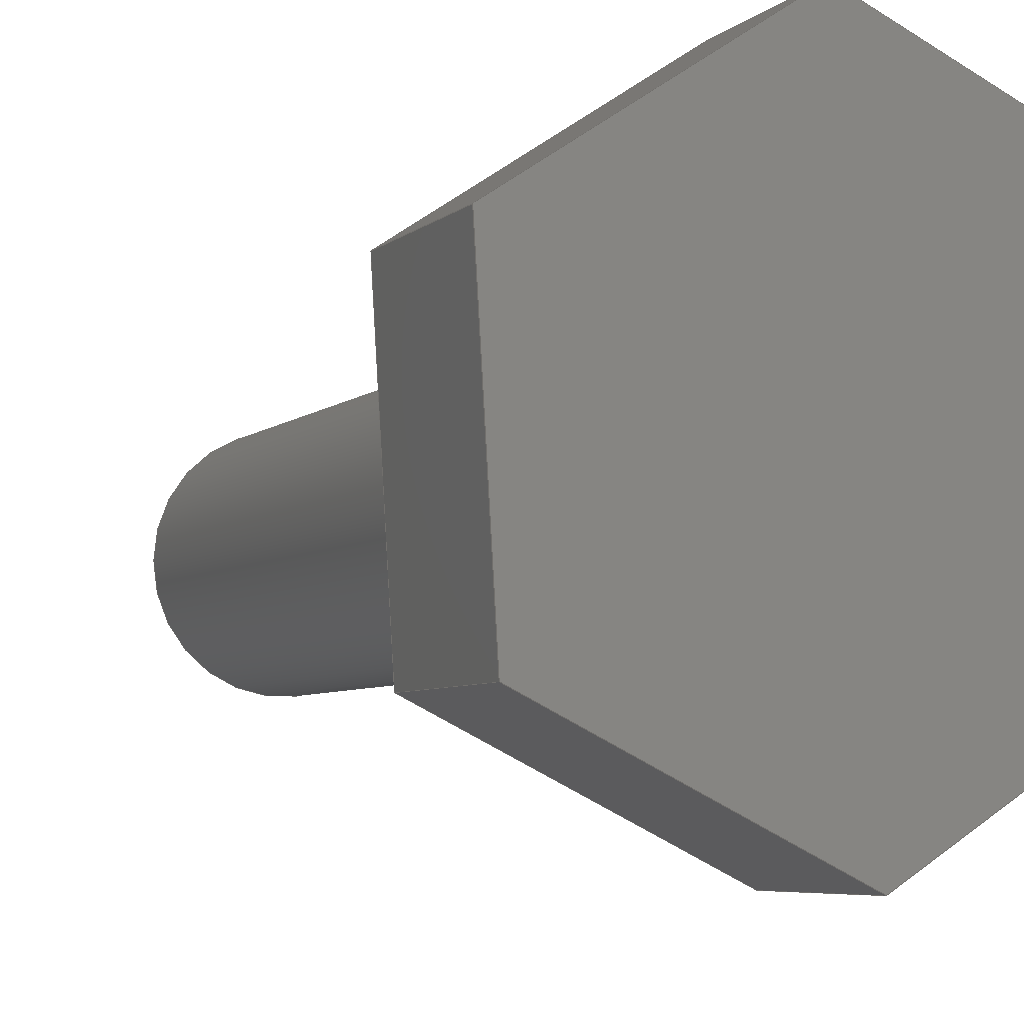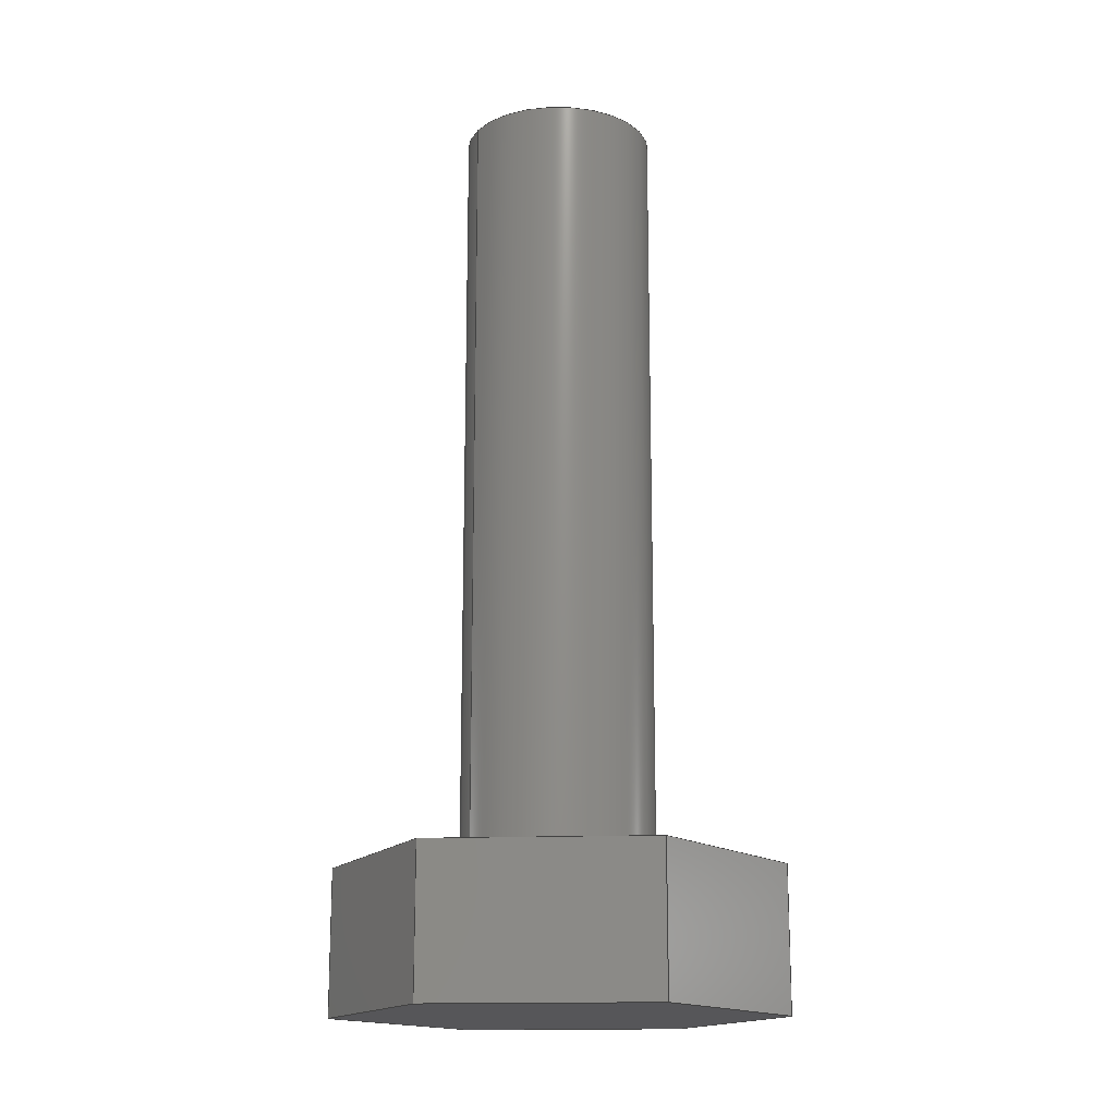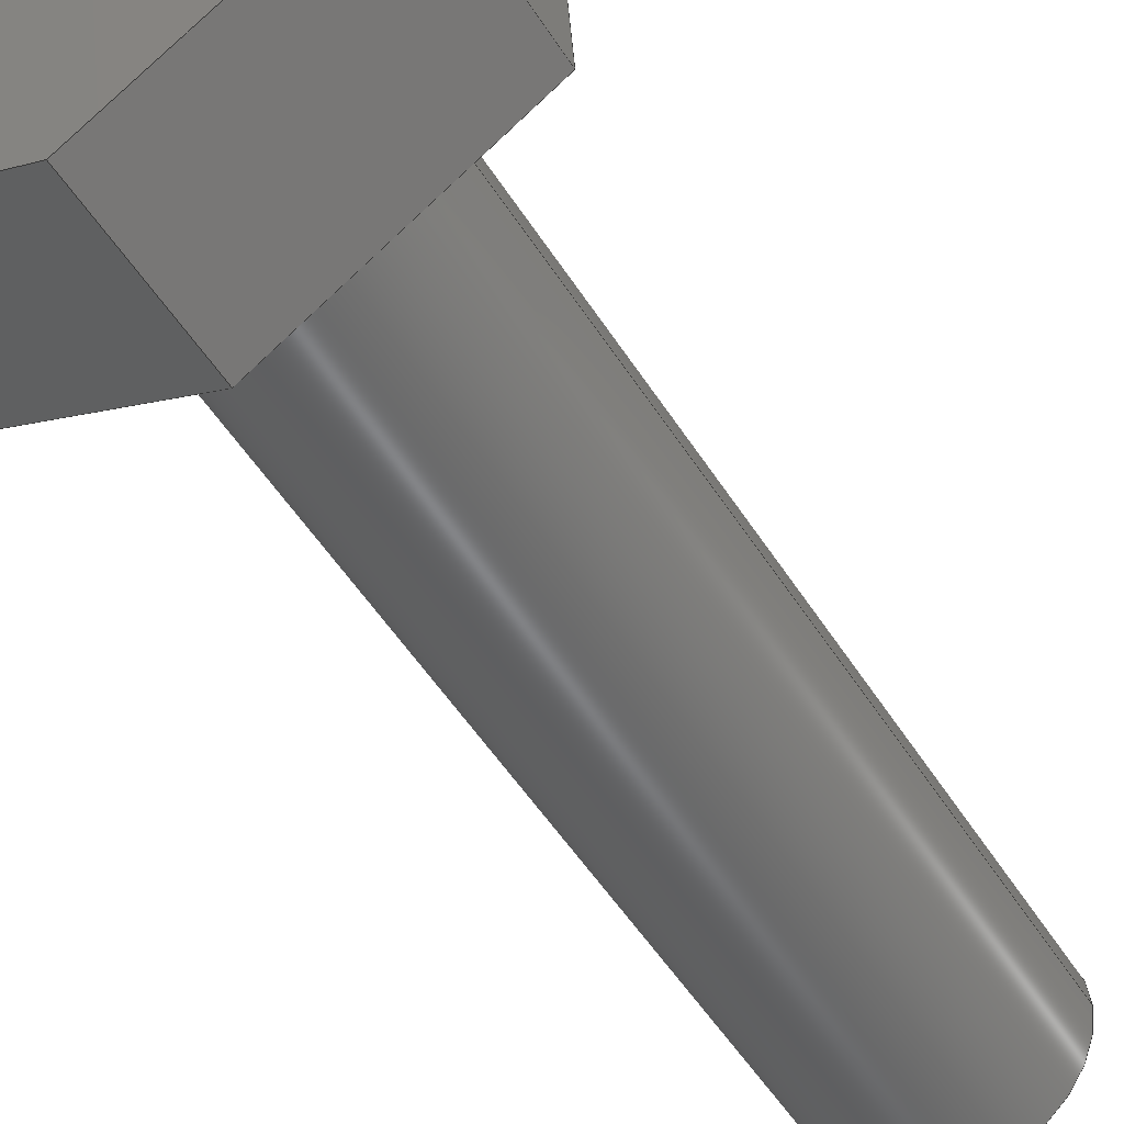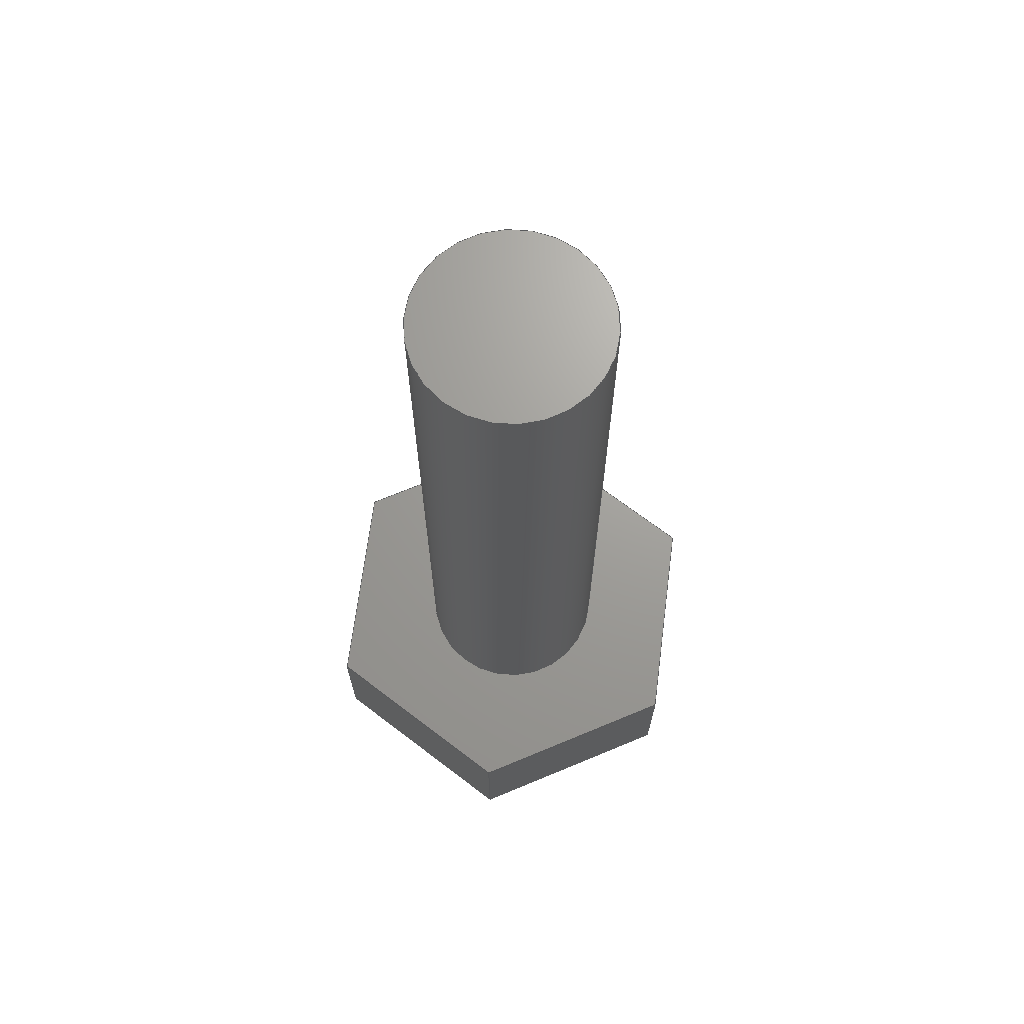
<metadata>
{"format":"step","ext":"step","renderer":"f3d","projection":"perspective","resolution":1024,"background":"white","views":[{"elev":-5.1,"azim":-21.4,"up":"+Z"},{"elev":-16.1,"azim":151.1,"up":"+Y"},{"elev":-52.2,"azim":31.5,"up":"+Z"},{"elev":68.8,"azim":3.9,"up":"+Y"}]}
</metadata>
<code>
ISO-10303-21;
DATA;
#1=MECHANICAL_DESIGN_GEOMETRIC_PRESENTATION_REPRESENTATION('',(#4),#285);
#2=SHAPE_REPRESENTATION_RELATIONSHIP('SRR','None',#292,#3);
#3=ADVANCED_BREP_SHAPE_REPRESENTATION('',(#5),#284);
#4=STYLED_ITEM('',(#302),#5);
#5=MANIFOLD_SOLID_BREP('Body1',#165);
#6=FACE_BOUND('',#35,.T.);
#7=PLANE('',#182);
#8=PLANE('',#183);
#9=PLANE('',#184);
#10=PLANE('',#185);
#11=PLANE('',#186);
#12=PLANE('',#187);
#13=PLANE('',#188);
#14=PLANE('',#189);
#15=PLANE('',#190);
#16=FACE_OUTER_BOUND('',#26,.T.);
#17=FACE_OUTER_BOUND('',#27,.T.);
#18=FACE_OUTER_BOUND('',#28,.T.);
#19=FACE_OUTER_BOUND('',#29,.T.);
#20=FACE_OUTER_BOUND('',#30,.T.);
#21=FACE_OUTER_BOUND('',#31,.T.);
#22=FACE_OUTER_BOUND('',#32,.T.);
#23=FACE_OUTER_BOUND('',#33,.T.);
#24=FACE_OUTER_BOUND('',#34,.T.);
#25=FACE_OUTER_BOUND('',#36,.T.);
#26=EDGE_LOOP('',(#112,#113,#114,#115));
#27=EDGE_LOOP('',(#116));
#28=EDGE_LOOP('',(#117,#118,#119,#120));
#29=EDGE_LOOP('',(#121,#122,#123,#124));
#30=EDGE_LOOP('',(#125,#126,#127,#128));
#31=EDGE_LOOP('',(#129,#130,#131,#132));
#32=EDGE_LOOP('',(#133,#134,#135,#136));
#33=EDGE_LOOP('',(#137,#138,#139,#140));
#34=EDGE_LOOP('',(#141,#142,#143,#144,#145,#146));
#35=EDGE_LOOP('',(#147));
#36=EDGE_LOOP('',(#148,#149,#150,#151,#152,#153));
#37=LINE('',#241,#56);
#38=LINE('',#247,#57);
#39=LINE('',#249,#58);
#40=LINE('',#251,#59);
#41=LINE('',#252,#60);
#42=LINE('',#255,#61);
#43=LINE('',#257,#62);
#44=LINE('',#258,#63);
#45=LINE('',#261,#64);
#46=LINE('',#263,#65);
#47=LINE('',#264,#66);
#48=LINE('',#267,#67);
#49=LINE('',#269,#68);
#50=LINE('',#270,#69);
#51=LINE('',#273,#70);
#52=LINE('',#275,#71);
#53=LINE('',#276,#72);
#54=LINE('',#278,#73);
#55=LINE('',#279,#74);
#56=VECTOR('',#197,0.1);
#57=VECTOR('',#204,1);
#58=VECTOR('',#205,1);
#59=VECTOR('',#206,1);
#60=VECTOR('',#207,1);
#61=VECTOR('',#210,1);
#62=VECTOR('',#211,1);
#63=VECTOR('',#212,1);
#64=VECTOR('',#215,1);
#65=VECTOR('',#216,1);
#66=VECTOR('',#217,1);
#67=VECTOR('',#220,1);
#68=VECTOR('',#221,1);
#69=VECTOR('',#222,1);
#70=VECTOR('',#225,1);
#71=VECTOR('',#226,1);
#72=VECTOR('',#227,1);
#73=VECTOR('',#230,1);
#74=VECTOR('',#231,1);
#75=CIRCLE('',#180,0.1);
#76=CIRCLE('',#181,0.1);
#77=VERTEX_POINT('',#238);
#78=VERTEX_POINT('',#240);
#79=VERTEX_POINT('',#245);
#80=VERTEX_POINT('',#246);
#81=VERTEX_POINT('',#248);
#82=VERTEX_POINT('',#250);
#83=VERTEX_POINT('',#254);
#84=VERTEX_POINT('',#256);
#85=VERTEX_POINT('',#260);
#86=VERTEX_POINT('',#262);
#87=VERTEX_POINT('',#266);
#88=VERTEX_POINT('',#268);
#89=VERTEX_POINT('',#272);
#90=VERTEX_POINT('',#274);
#91=EDGE_CURVE('',#77,#77,#75,.T.);
#92=EDGE_CURVE('',#77,#78,#37,.T.);
#93=EDGE_CURVE('',#78,#78,#76,.T.);
#94=EDGE_CURVE('',#79,#80,#38,.T.);
#95=EDGE_CURVE('',#80,#81,#39,.T.);
#96=EDGE_CURVE('',#82,#81,#40,.T.);
#97=EDGE_CURVE('',#79,#82,#41,.T.);
#98=EDGE_CURVE('',#83,#79,#42,.T.);
#99=EDGE_CURVE('',#84,#82,#43,.T.);
#100=EDGE_CURVE('',#83,#84,#44,.T.);
#101=EDGE_CURVE('',#85,#83,#45,.T.);
#102=EDGE_CURVE('',#86,#84,#46,.T.);
#103=EDGE_CURVE('',#85,#86,#47,.T.);
#104=EDGE_CURVE('',#87,#85,#48,.T.);
#105=EDGE_CURVE('',#88,#86,#49,.T.);
#106=EDGE_CURVE('',#87,#88,#50,.T.);
#107=EDGE_CURVE('',#89,#87,#51,.T.);
#108=EDGE_CURVE('',#90,#88,#52,.T.);
#109=EDGE_CURVE('',#89,#90,#53,.T.);
#110=EDGE_CURVE('',#80,#89,#54,.T.);
#111=EDGE_CURVE('',#81,#90,#55,.T.);
#112=ORIENTED_EDGE('',*,*,#91,.F.);
#113=ORIENTED_EDGE('',*,*,#92,.T.);
#114=ORIENTED_EDGE('',*,*,#93,.F.);
#115=ORIENTED_EDGE('',*,*,#92,.F.);
#116=ORIENTED_EDGE('',*,*,#91,.T.);
#117=ORIENTED_EDGE('',*,*,#94,.T.);
#118=ORIENTED_EDGE('',*,*,#95,.T.);
#119=ORIENTED_EDGE('',*,*,#96,.F.);
#120=ORIENTED_EDGE('',*,*,#97,.F.);
#121=ORIENTED_EDGE('',*,*,#98,.T.);
#122=ORIENTED_EDGE('',*,*,#97,.T.);
#123=ORIENTED_EDGE('',*,*,#99,.F.);
#124=ORIENTED_EDGE('',*,*,#100,.F.);
#125=ORIENTED_EDGE('',*,*,#101,.T.);
#126=ORIENTED_EDGE('',*,*,#100,.T.);
#127=ORIENTED_EDGE('',*,*,#102,.F.);
#128=ORIENTED_EDGE('',*,*,#103,.F.);
#129=ORIENTED_EDGE('',*,*,#104,.T.);
#130=ORIENTED_EDGE('',*,*,#103,.T.);
#131=ORIENTED_EDGE('',*,*,#105,.F.);
#132=ORIENTED_EDGE('',*,*,#106,.F.);
#133=ORIENTED_EDGE('',*,*,#107,.T.);
#134=ORIENTED_EDGE('',*,*,#106,.T.);
#135=ORIENTED_EDGE('',*,*,#108,.F.);
#136=ORIENTED_EDGE('',*,*,#109,.F.);
#137=ORIENTED_EDGE('',*,*,#110,.T.);
#138=ORIENTED_EDGE('',*,*,#109,.T.);
#139=ORIENTED_EDGE('',*,*,#111,.F.);
#140=ORIENTED_EDGE('',*,*,#95,.F.);
#141=ORIENTED_EDGE('',*,*,#111,.T.);
#142=ORIENTED_EDGE('',*,*,#108,.T.);
#143=ORIENTED_EDGE('',*,*,#105,.T.);
#144=ORIENTED_EDGE('',*,*,#102,.T.);
#145=ORIENTED_EDGE('',*,*,#99,.T.);
#146=ORIENTED_EDGE('',*,*,#96,.T.);
#147=ORIENTED_EDGE('',*,*,#93,.T.);
#148=ORIENTED_EDGE('',*,*,#110,.F.);
#149=ORIENTED_EDGE('',*,*,#94,.F.);
#150=ORIENTED_EDGE('',*,*,#98,.F.);
#151=ORIENTED_EDGE('',*,*,#101,.F.);
#152=ORIENTED_EDGE('',*,*,#104,.F.);
#153=ORIENTED_EDGE('',*,*,#107,.F.);
#154=CYLINDRICAL_SURFACE('',#179,0.1);
#155=ADVANCED_FACE('',(#16),#154,.T.);
#156=ADVANCED_FACE('',(#17),#7,.T.);
#157=ADVANCED_FACE('',(#18),#8,.T.);
#158=ADVANCED_FACE('',(#19),#9,.T.);
#159=ADVANCED_FACE('',(#20),#10,.T.);
#160=ADVANCED_FACE('',(#21),#11,.T.);
#161=ADVANCED_FACE('',(#22),#12,.T.);
#162=ADVANCED_FACE('',(#23),#13,.T.);
#163=ADVANCED_FACE('',(#24,#6),#14,.T.);
#164=ADVANCED_FACE('',(#25),#15,.F.);
#165=CLOSED_SHELL('',(#155,#156,#157,#158,#159,#160,#161,#162,#163,#164));
#166=DERIVED_UNIT_ELEMENT(#168,1);
#167=DERIVED_UNIT_ELEMENT(#287,3);
#168=(
MASS_UNIT()
NAMED_UNIT(*)
SI_UNIT(.KILO.,.GRAM.)
);
#169=DERIVED_UNIT((#166,#167));
#170=MEASURE_REPRESENTATION_ITEM('density measure',
POSITIVE_RATIO_MEASURE(7850),#169);
#171=PROPERTY_DEFINITION_REPRESENTATION(#176,#173);
#172=PROPERTY_DEFINITION_REPRESENTATION(#177,#174);
#173=REPRESENTATION('material name',(#175),#284);
#174=REPRESENTATION('density',(#170),#284);
#175=DESCRIPTIVE_REPRESENTATION_ITEM('Steel','Steel');
#176=PROPERTY_DEFINITION('material property','material name',#294);
#177=PROPERTY_DEFINITION('material property','density of part',#294);
#178=AXIS2_PLACEMENT_3D('placement',#236,#191,#192);
#179=AXIS2_PLACEMENT_3D('',#237,#193,#194);
#180=AXIS2_PLACEMENT_3D('',#239,#195,#196);
#181=AXIS2_PLACEMENT_3D('',#242,#198,#199);
#182=AXIS2_PLACEMENT_3D('',#243,#200,#201);
#183=AXIS2_PLACEMENT_3D('',#244,#202,#203);
#184=AXIS2_PLACEMENT_3D('',#253,#208,#209);
#185=AXIS2_PLACEMENT_3D('',#259,#213,#214);
#186=AXIS2_PLACEMENT_3D('',#265,#218,#219);
#187=AXIS2_PLACEMENT_3D('',#271,#223,#224);
#188=AXIS2_PLACEMENT_3D('',#277,#228,#229);
#189=AXIS2_PLACEMENT_3D('',#280,#232,#233);
#190=AXIS2_PLACEMENT_3D('',#281,#234,#235);
#191=DIRECTION('axis',(0,0,1));
#192=DIRECTION('refdir',(1,0,0));
#193=DIRECTION('center_axis',(0,1,0));
#194=DIRECTION('ref_axis',(-1,0,0));
#195=DIRECTION('center_axis',(0,1,0));
#196=DIRECTION('ref_axis',(-1,0,0));
#197=DIRECTION('',(0,-1,0));
#198=DIRECTION('center_axis',(0,-1,0));
#199=DIRECTION('ref_axis',(-1,0,0));
#200=DIRECTION('center_axis',(0,1,0));
#201=DIRECTION('ref_axis',(-1,0,0));
#202=DIRECTION('center_axis',(-0.551,0,0.8345));
#203=DIRECTION('ref_axis',(0.8345,0,0.551));
#204=DIRECTION('',(0.8345,0,0.551));
#205=DIRECTION('',(0,1,0));
#206=DIRECTION('',(0.8345,0,0.551));
#207=DIRECTION('',(0,1,0));
#208=DIRECTION('center_axis',(-0.9982,0,-0.05992));
#209=DIRECTION('ref_axis',(-0.05992,0,0.9982));
#210=DIRECTION('',(-0.05992,0,0.9982));
#211=DIRECTION('',(-0.05992,0,0.9982));
#212=DIRECTION('',(0,1,0));
#213=DIRECTION('center_axis',(-0.4472,0,-0.8944));
#214=DIRECTION('ref_axis',(-0.8944,0,0.4472));
#215=DIRECTION('',(-0.8944,0,0.4472));
#216=DIRECTION('',(-0.8944,0,0.4472));
#217=DIRECTION('',(0,1,0));
#218=DIRECTION('center_axis',(0.551,0,-0.8345));
#219=DIRECTION('ref_axis',(-0.8345,0,-0.551));
#220=DIRECTION('',(-0.8345,0,-0.551));
#221=DIRECTION('',(-0.8345,0,-0.551));
#222=DIRECTION('',(0,1,0));
#223=DIRECTION('center_axis',(0.9982,0,0.05992));
#224=DIRECTION('ref_axis',(0.05992,0,-0.9982));
#225=DIRECTION('',(0.05992,0,-0.9982));
#226=DIRECTION('',(0.05992,0,-0.9982));
#227=DIRECTION('',(0,1,0));
#228=DIRECTION('center_axis',(0.4472,0,0.8944));
#229=DIRECTION('ref_axis',(0.8944,0,-0.4472));
#230=DIRECTION('',(0.8944,0,-0.4472));
#231=DIRECTION('',(0.8944,0,-0.4472));
#232=DIRECTION('center_axis',(0,1,0));
#233=DIRECTION('ref_axis',(0,0,1));
#234=DIRECTION('center_axis',(0,1,0));
#235=DIRECTION('ref_axis',(1,0,0));
#236=CARTESIAN_POINT('',(0,0,0));
#237=CARTESIAN_POINT('Origin',(0,0.15,0));
#238=CARTESIAN_POINT('',(0.1,0.95,-1.225e-17));
#239=CARTESIAN_POINT('Origin',(0,0.95,0));
#240=CARTESIAN_POINT('',(0.1,0.15,-1.225e-17));
#241=CARTESIAN_POINT('',(0.1,0.15,-1.225e-17));
#242=CARTESIAN_POINT('Origin',(0,0.15,0));
#243=CARTESIAN_POINT('Origin',(0,0.95,0));
#244=CARTESIAN_POINT('Origin',(-0.2066,0,0.1033));
#245=CARTESIAN_POINT('',(-0.2066,0,0.1033));
#246=CARTESIAN_POINT('',(-0.01384,0,0.2305));
#247=CARTESIAN_POINT('',(-0.2066,0,0.1033));
#248=CARTESIAN_POINT('',(-0.01384,0.15,0.2305));
#249=CARTESIAN_POINT('',(-0.01384,0,0.2305));
#250=CARTESIAN_POINT('',(-0.2066,0.15,0.1033));
#251=CARTESIAN_POINT('',(-0.2066,0.15,0.1033));
#252=CARTESIAN_POINT('',(-0.2066,0,0.1033));
#253=CARTESIAN_POINT('Origin',(-0.1927,0,-0.1272));
#254=CARTESIAN_POINT('',(-0.1927,0,-0.1272));
#255=CARTESIAN_POINT('',(-0.1927,0,-0.1272));
#256=CARTESIAN_POINT('',(-0.1927,0.15,-0.1272));
#257=CARTESIAN_POINT('',(-0.1927,0.15,-0.1272));
#258=CARTESIAN_POINT('',(-0.1927,0,-0.1272));
#259=CARTESIAN_POINT('Origin',(0.01384,0,-0.2305));
#260=CARTESIAN_POINT('',(0.01384,0,-0.2305));
#261=CARTESIAN_POINT('',(0.01384,0,-0.2305));
#262=CARTESIAN_POINT('',(0.01384,0.15,-0.2305));
#263=CARTESIAN_POINT('',(0.01384,0.15,-0.2305));
#264=CARTESIAN_POINT('',(0.01384,0,-0.2305));
#265=CARTESIAN_POINT('Origin',(0.2066,0,-0.1033));
#266=CARTESIAN_POINT('',(0.2066,0,-0.1033));
#267=CARTESIAN_POINT('',(0.2066,0,-0.1033));
#268=CARTESIAN_POINT('',(0.2066,0.15,-0.1033));
#269=CARTESIAN_POINT('',(0.2066,0.15,-0.1033));
#270=CARTESIAN_POINT('',(0.2066,0,-0.1033));
#271=CARTESIAN_POINT('Origin',(0.1927,0,0.1272));
#272=CARTESIAN_POINT('',(0.1927,0,0.1272));
#273=CARTESIAN_POINT('',(0.1927,0,0.1272));
#274=CARTESIAN_POINT('',(0.1927,0.15,0.1272));
#275=CARTESIAN_POINT('',(0.1927,0.15,0.1272));
#276=CARTESIAN_POINT('',(0.1927,0,0.1272));
#277=CARTESIAN_POINT('Origin',(-0.01384,0,0.2305));
#278=CARTESIAN_POINT('',(-0.01384,0,0.2305));
#279=CARTESIAN_POINT('',(-0.01384,0.15,0.2305));
#280=CARTESIAN_POINT('Origin',(-2.776e-17,0.15,0));
#281=CARTESIAN_POINT('Origin',(-2.776e-17,0,0));
#282=UNCERTAINTY_MEASURE_WITH_UNIT(LENGTH_MEASURE(0.001),#286,
'DISTANCE_ACCURACY_VALUE',
'Maximum model space distance between geometric entities at asserted c
onnectivities');
#283=UNCERTAINTY_MEASURE_WITH_UNIT(LENGTH_MEASURE(0.001),#286,
'DISTANCE_ACCURACY_VALUE',
'Maximum model space distance between geometric entities at asserted c
onnectivities');
#284=(
GEOMETRIC_REPRESENTATION_CONTEXT(3)
GLOBAL_UNCERTAINTY_ASSIGNED_CONTEXT((#282))
GLOBAL_UNIT_ASSIGNED_CONTEXT((#286,#288,#289))
REPRESENTATION_CONTEXT('','3D')
);
#285=(
GEOMETRIC_REPRESENTATION_CONTEXT(3)
GLOBAL_UNCERTAINTY_ASSIGNED_CONTEXT((#283))
GLOBAL_UNIT_ASSIGNED_CONTEXT((#286,#288,#289))
REPRESENTATION_CONTEXT('','3D')
);
#286=(
LENGTH_UNIT()
NAMED_UNIT(*)
SI_UNIT(.CENTI.,.METRE.)
);
#287=(
LENGTH_UNIT()
NAMED_UNIT(*)
SI_UNIT($,.METRE.)
);
#288=(
NAMED_UNIT(*)
PLANE_ANGLE_UNIT()
SI_UNIT($,.RADIAN.)
);
#289=(
NAMED_UNIT(*)
SI_UNIT($,.STERADIAN.)
SOLID_ANGLE_UNIT()
);
#290=SHAPE_DEFINITION_REPRESENTATION(#291,#292);
#291=PRODUCT_DEFINITION_SHAPE('',$,#294);
#292=SHAPE_REPRESENTATION('',(#178),#284);
#293=PRODUCT_DEFINITION_CONTEXT('part definition',#298,'design');
#294=PRODUCT_DEFINITION('Untitled','Untitled',#295,#293);
#295=PRODUCT_DEFINITION_FORMATION('',$,#300);
#296=PRODUCT_RELATED_PRODUCT_CATEGORY('Untitled','Untitled',(#300));
#297=APPLICATION_PROTOCOL_DEFINITION('international standard',
'automotive_design',2009,#298);
#298=APPLICATION_CONTEXT(
'Core Data for Automotive Mechanical Design Process');
#299=PRODUCT_CONTEXT('part definition',#298,'mechanical');
#300=PRODUCT('Untitled','Untitled',$,(#299));
#301=PRESENTATION_STYLE_ASSIGNMENT((#303));
#302=PRESENTATION_STYLE_ASSIGNMENT((#304));
#303=SURFACE_STYLE_USAGE(.BOTH.,#305);
#304=SURFACE_STYLE_USAGE(.BOTH.,#306);
#305=SURFACE_SIDE_STYLE('',(#307));
#306=SURFACE_SIDE_STYLE('',(#308));
#307=SURFACE_STYLE_FILL_AREA(#309);
#308=SURFACE_STYLE_FILL_AREA(#310);
#309=FILL_AREA_STYLE('Steel - Satin',(#311));
#310=FILL_AREA_STYLE('Paint - Metallic (Red)',(#312));
#311=FILL_AREA_STYLE_COLOUR('Steel - Satin',#313);
#312=FILL_AREA_STYLE_COLOUR('Paint - Metallic (Red)',#314);
#313=COLOUR_RGB('Steel - Satin',0.6275,0.6275,0.6275);
#314=COLOUR_RGB('Paint - Metallic (Red)',0.7686,0.2078,
0.1529);
ENDSEC;
END-ISO-10303-21;

</code>
